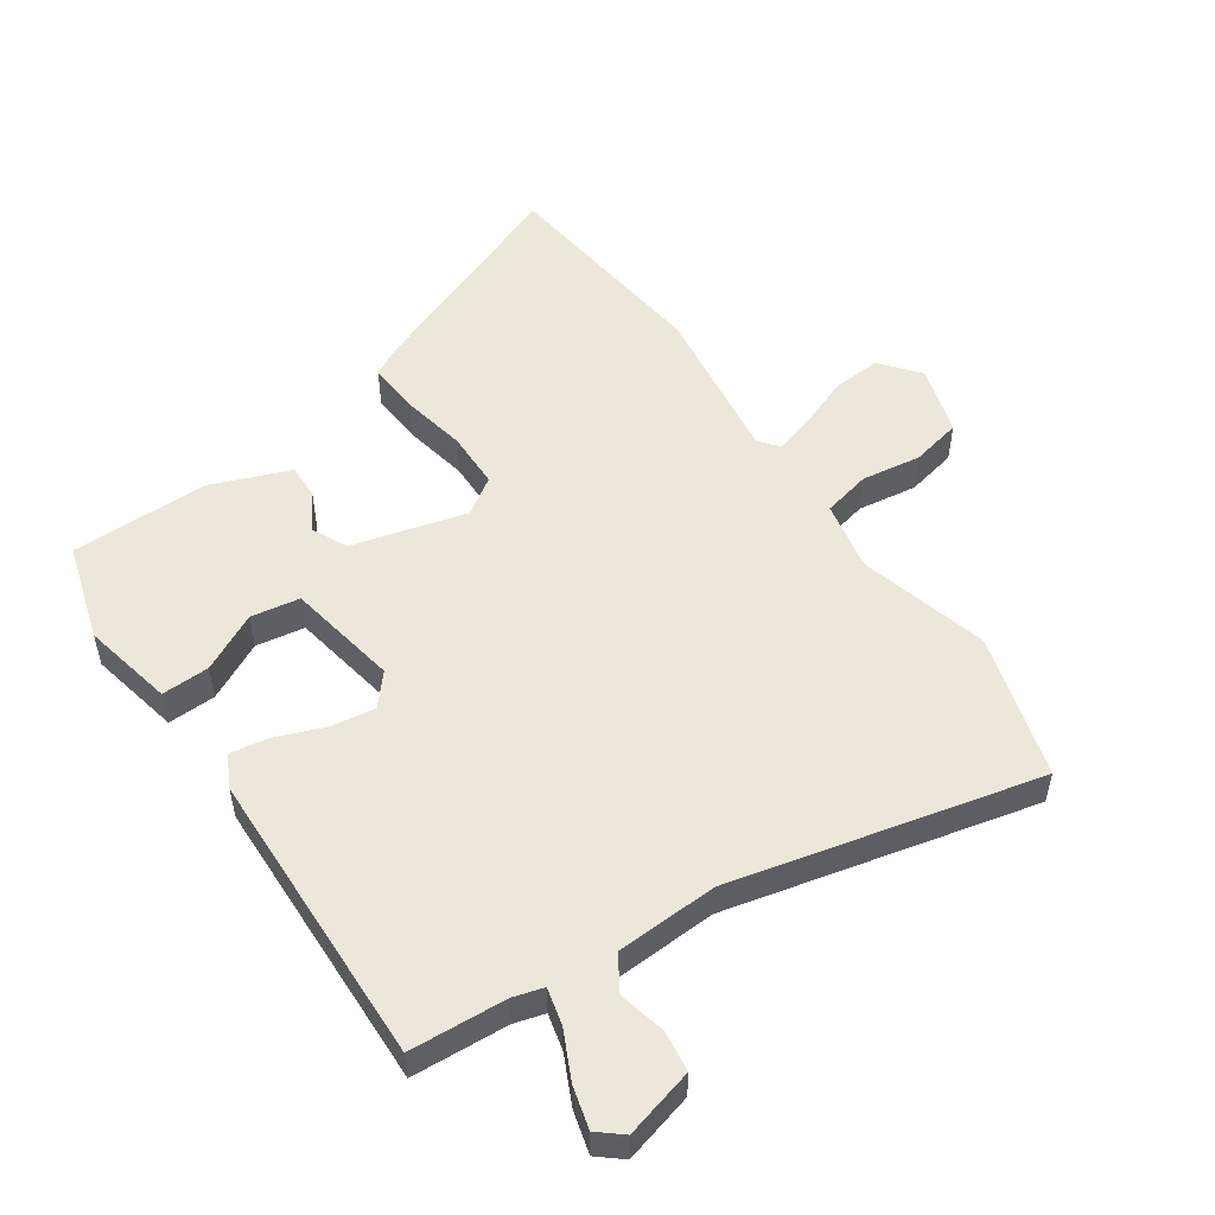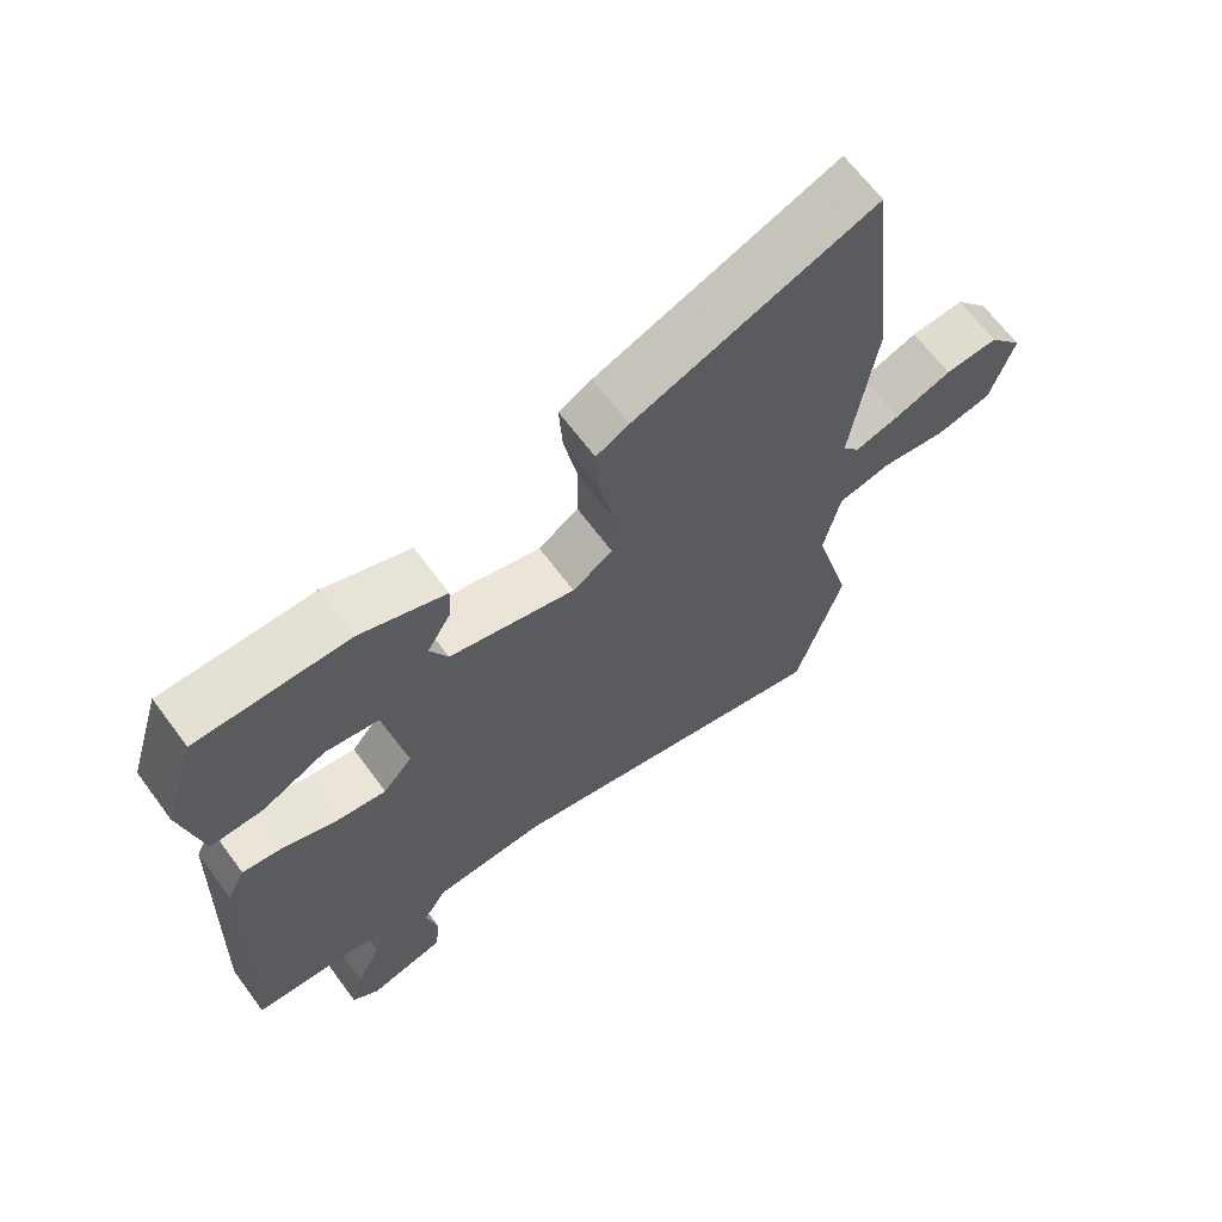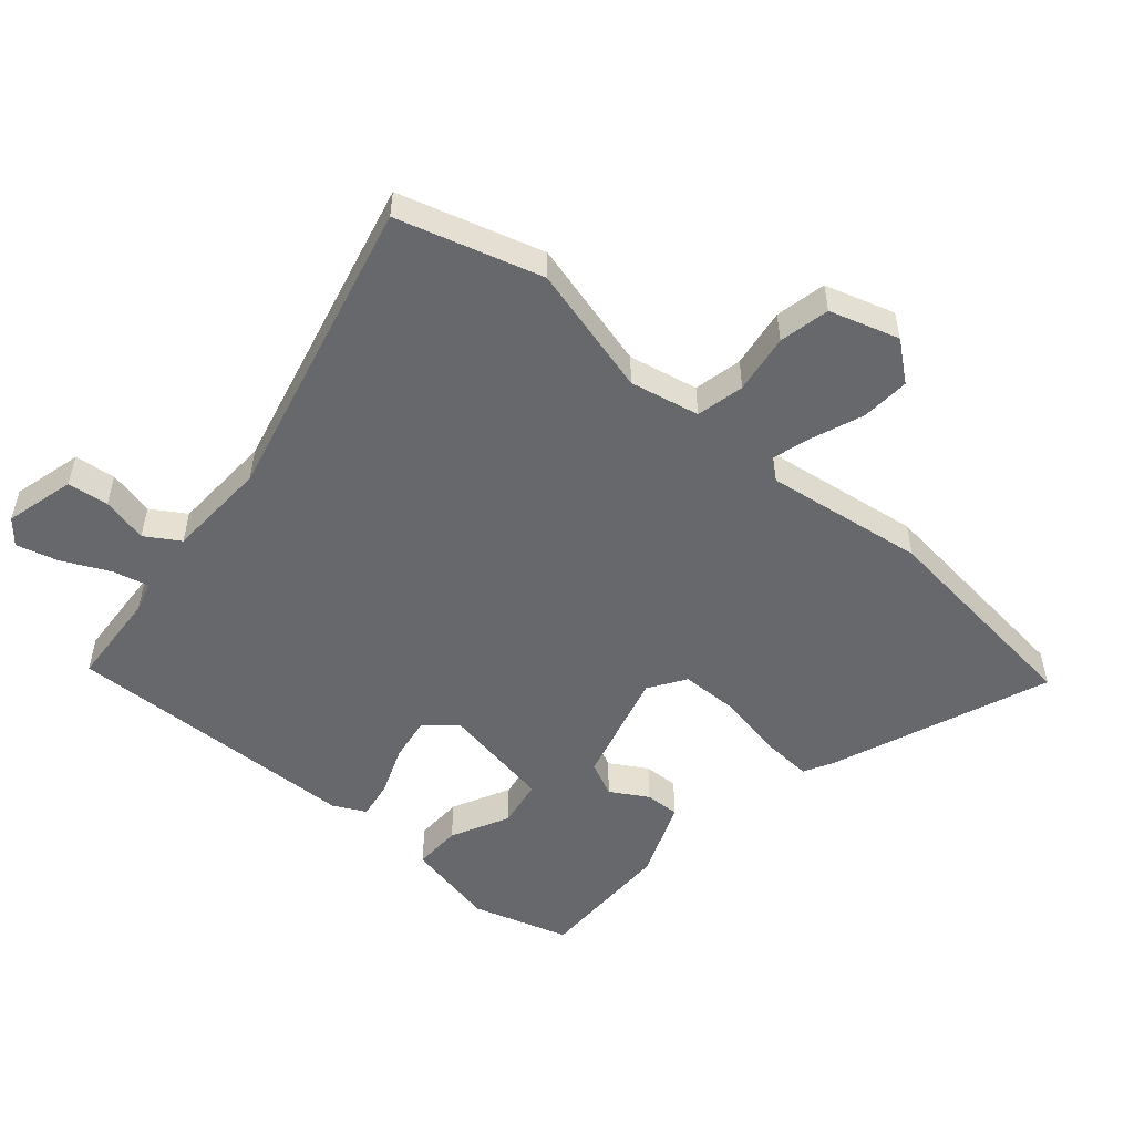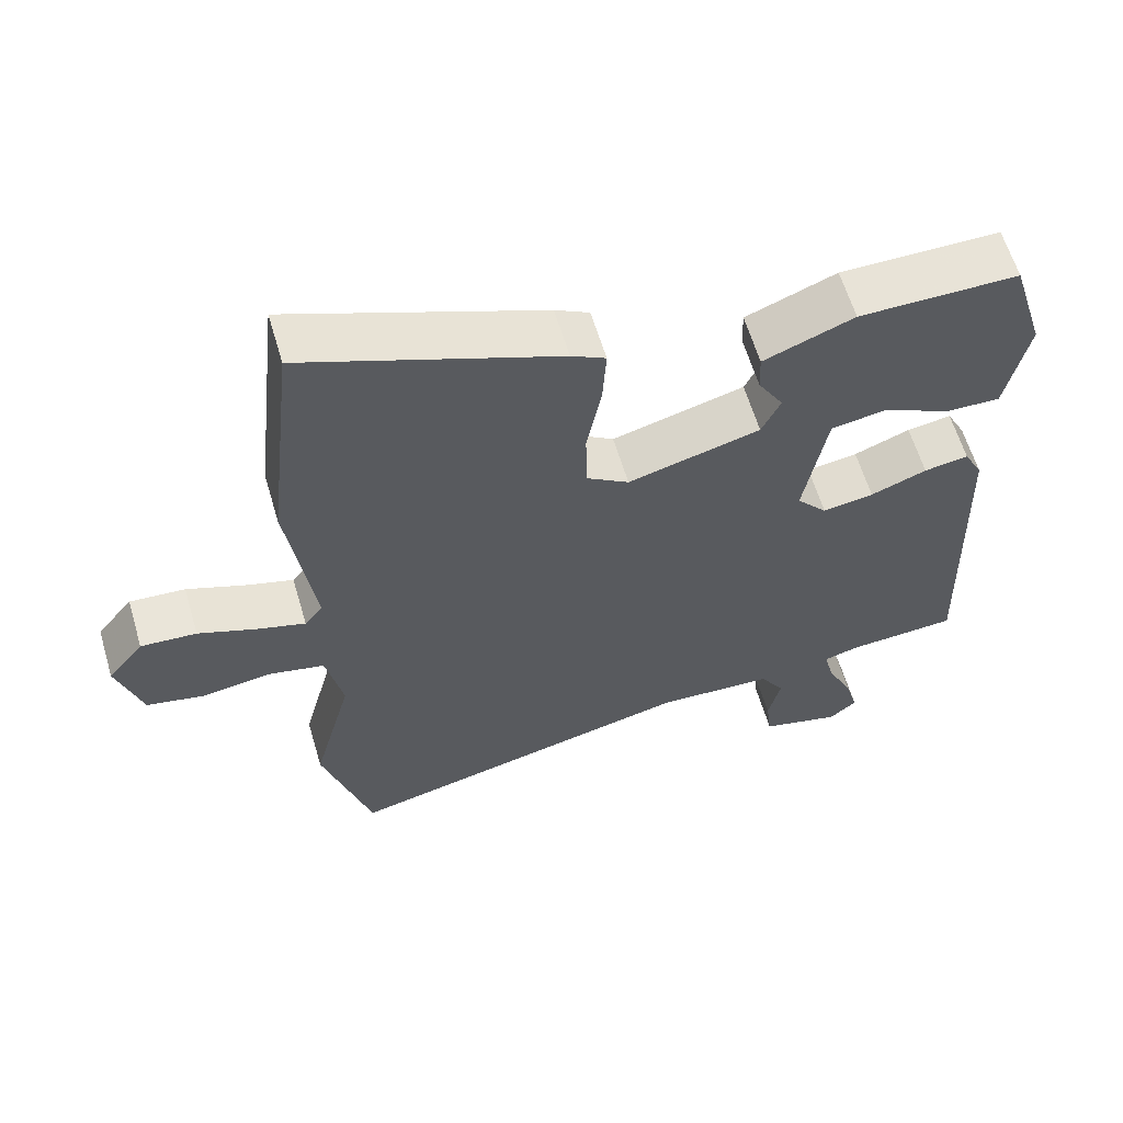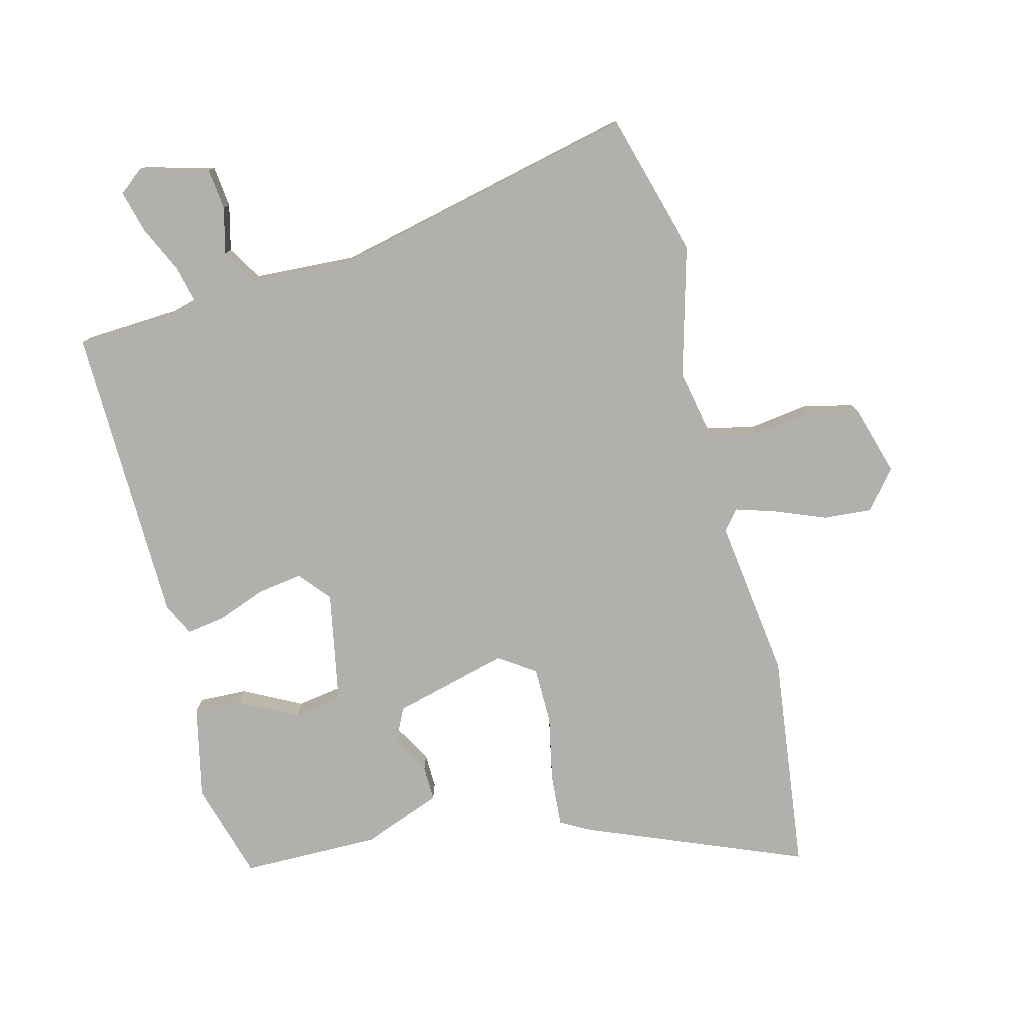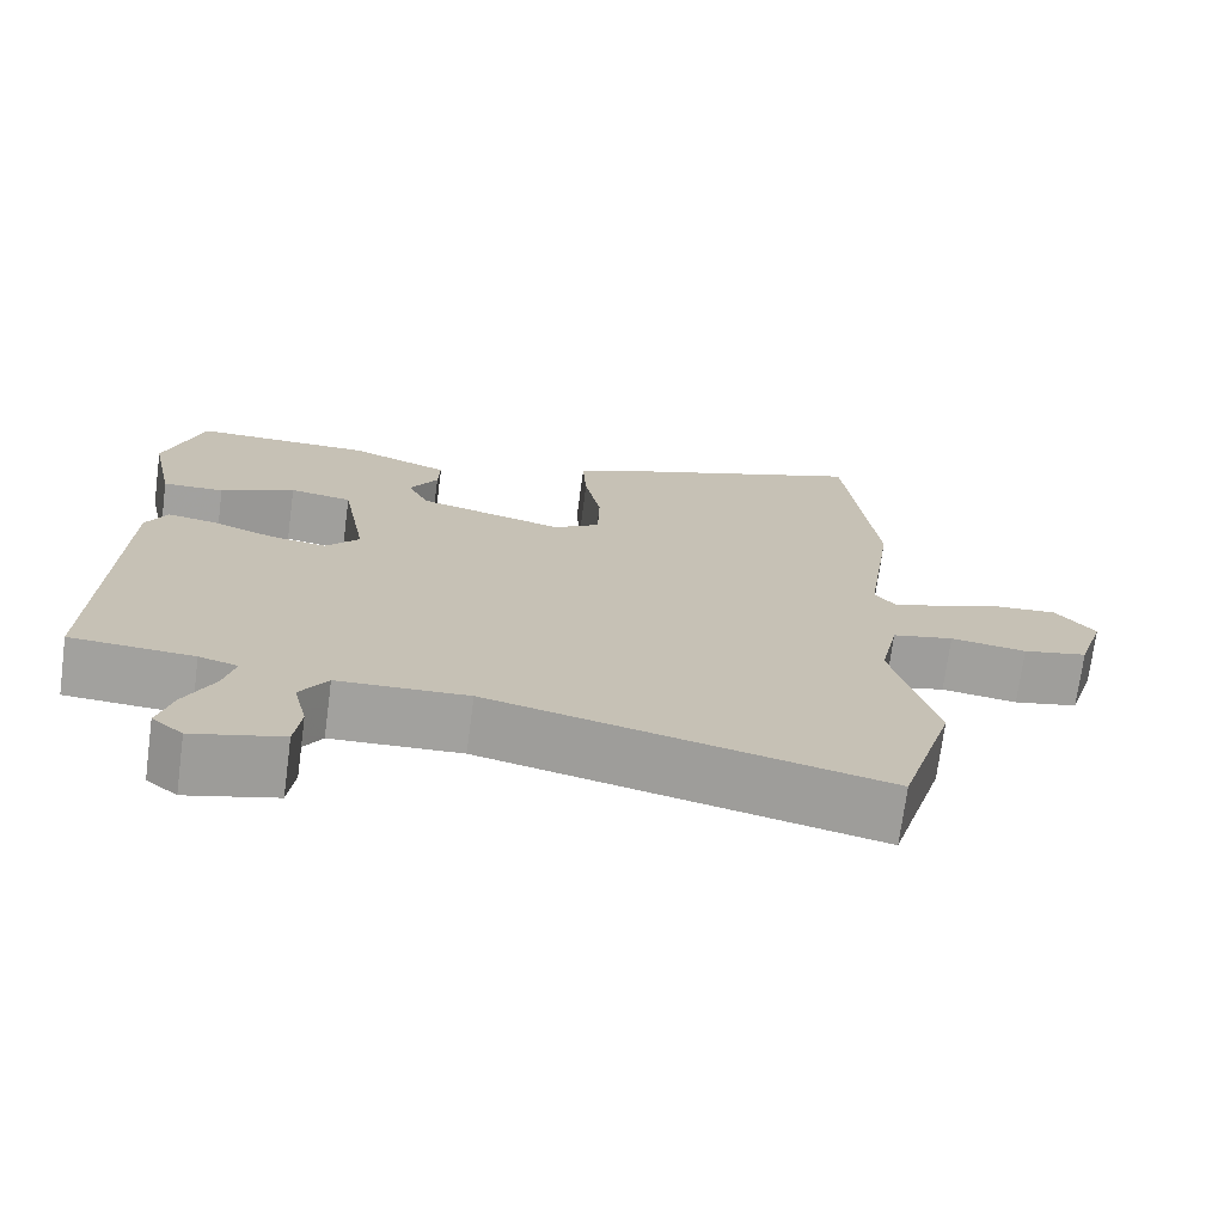
<metadata>
{"format":"obj","ext":"obj","renderer":"f3d","projection":"perspective","resolution":1024,"background":"white","views":[{"elev":52.7,"azim":145.4,"up":"+Y"},{"elev":66.2,"azim":143.4,"up":"+Z"},{"elev":-52.3,"azim":-130.8,"up":"+Y"},{"elev":61.2,"azim":-16.5,"up":"+Z"},{"elev":-78.6,"azim":-166.3,"up":"+Y"},{"elev":-72.2,"azim":172.4,"up":"+Z"}]}
</metadata>
<code>
v 0.491 0.07 -0.497
v 0.339 0.07 -0.507
v 0.291 0.07 -0.521
v 0.305 0.07 -0.578
v 0.341 0.07 -0.653
v 0.359 0.07 -0.719
v 0.321 0.07 -0.751
v 0.211 0.07 -0.722
v 0.203 0.07 -0.657
v 0.22 0.07 -0.584
v 0.186 0.07 -0.53
v 0.025 0.07 -0.523
v -0.459 0.07 -0.639
v -0.526 0.07 -0.412
v -0.472 0.07 -0.206
v -0.495 0.07 -0.096
v -0.571 0.07 -0.079
v -0.665 0.07 -0.093
v -0.745 0.07 -0.076
v -0.779 0.07 0.034
v -0.73 0.07 0.095
v -0.654 0.07 0.09
v -0.573 0.07 0.059
v -0.509 0.07 0.04
v -0.484 0.07 0.072
v -0.52 0.07 0.325
v -0.481 0.07 0.673
v -0.136 0.07 0.538
v -0.089 0.07 0.513
v -0.094 0.07 0.43
v -0.114 0.07 0.326
v -0.112 0.07 0.236
v -0.054 0.07 0.198
v 0.127 0.07 0.247
v 0.153 0.07 0.302
v 0.118 0.07 0.361
v 0.116 0.07 0.416
v 0.24 0.07 0.465
v 0.459 0.07 0.466
v 0.506 0.07 0.312
v 0.476 0.07 0.167
v 0.4 0.07 0.169
v 0.308 0.07 0.215
v 0.231 0.07 0.202
v 0.2 0.07 0.025
v 0.242 0.07 -0.024
v 0.312 0.07 -0.013
v 0.389 0.07 0.017
v 0.45 0.07 0.027
v 0.476 0.07 -0.024
v 0.491 0 -0.497
v 0.339 0 -0.507
v 0.291 0 -0.521
v 0.305 0 -0.578
v 0.341 0 -0.653
v 0.359 0 -0.719
v 0.321 0 -0.751
v 0.211 0 -0.722
v 0.203 0 -0.657
v 0.22 0 -0.584
v 0.186 0 -0.53
v 0.025 0 -0.523
v -0.459 0 -0.639
v -0.526 0 -0.412
v -0.472 0 -0.206
v -0.495 0 -0.096
v -0.571 0 -0.079
v -0.665 0 -0.093
v -0.745 0 -0.076
v -0.779 0 0.034
v -0.73 0 0.095
v -0.654 0 0.09
v -0.573 0 0.059
v -0.509 0 0.04
v -0.484 0 0.072
v -0.52 0 0.325
v -0.481 0 0.673
v -0.136 0 0.538
v -0.089 0 0.513
v -0.094 0 0.43
v -0.114 0 0.326
v -0.112 0 0.236
v -0.054 0 0.198
v 0.127 0 0.247
v 0.153 0 0.302
v 0.118 0 0.361
v 0.116 0 0.416
v 0.24 0 0.465
v 0.459 0 0.466
v 0.506 0 0.312
v 0.476 0 0.167
v 0.4 0 0.169
v 0.308 0 0.215
v 0.231 0 0.202
v 0.2 0 0.025
v 0.242 0 -0.024
v 0.312 0 -0.013
v 0.389 0 0.017
v 0.45 0 0.027
v 0.476 0 -0.024
f 50 1 2
f 49 50 2
f 48 49 2
f 47 48 2
f 46 47 2 3
f 45 46 3
f 41 42 43
f 40 41 43
f 39 40 43
f 38 39 43
f 37 38 43
f 36 37 43
f 35 36 43
f 34 35 43 44
f 33 34 44 45
f 29 30 31
f 28 29 31
f 27 28 31
f 26 27 31
f 25 26 31
f 24 25 31 32
f 21 22 23
f 20 21 23
f 19 20 23
f 18 19 23
f 17 18 23
f 16 17 23 24
f 33 45 3
f 32 33 3
f 24 32 3
f 16 24 3
f 15 16 3
f 8 9 10
f 7 8 10
f 6 7 10
f 5 6 10
f 4 5 10
f 4 10 11
f 3 4 11
f 15 3 11 12
f 12 13 14 15
f 52 51 100
f 52 100 99
f 52 99 98
f 52 98 97
f 53 52 97 96
f 53 96 95
f 93 92 91
f 93 91 90
f 93 90 89
f 93 89 88
f 93 88 87
f 93 87 86
f 93 86 85
f 94 93 85 84
f 95 94 84 83
f 81 80 79
f 81 79 78
f 81 78 77
f 81 77 76
f 81 76 75
f 82 81 75 74
f 73 72 71
f 73 71 70
f 73 70 69
f 73 69 68
f 73 68 67
f 74 73 67 66
f 53 95 83
f 53 83 82
f 53 82 74
f 53 74 66
f 53 66 65
f 60 59 58
f 60 58 57
f 60 57 56
f 60 56 55
f 60 55 54
f 61 60 54
f 61 54 53
f 62 61 53 65
f 65 64 63 62
f 1 51 52 2
f 2 52 53 3
f 3 53 54 4
f 4 54 55 5
f 5 55 56 6
f 6 56 57 7
f 7 57 58 8
f 8 58 59 9
f 9 59 60 10
f 10 60 61 11
f 11 61 62 12
f 12 62 63 13
f 13 63 64 14
f 14 64 65 15
f 15 65 66 16
f 16 66 67 17
f 17 67 68 18
f 18 68 69 19
f 19 69 70 20
f 20 70 71 21
f 21 71 72 22
f 22 72 73 23
f 23 73 74 24
f 24 74 75 25
f 25 75 76 26
f 26 76 77 27
f 27 77 78 28
f 28 78 79 29
f 29 79 80 30
f 30 80 81 31
f 31 81 82 32
f 32 82 83 33
f 33 83 84 34
f 34 84 85 35
f 35 85 86 36
f 36 86 87 37
f 37 87 88 38
f 38 88 89 39
f 39 89 90 40
f 40 90 91 41
f 41 91 92 42
f 42 92 93 43
f 43 93 94 44
f 44 94 95 45
f 45 95 96 46
f 46 96 97 47
f 47 97 98 48
f 48 98 99 49
f 49 99 100 50
f 50 100 51 1

</code>
